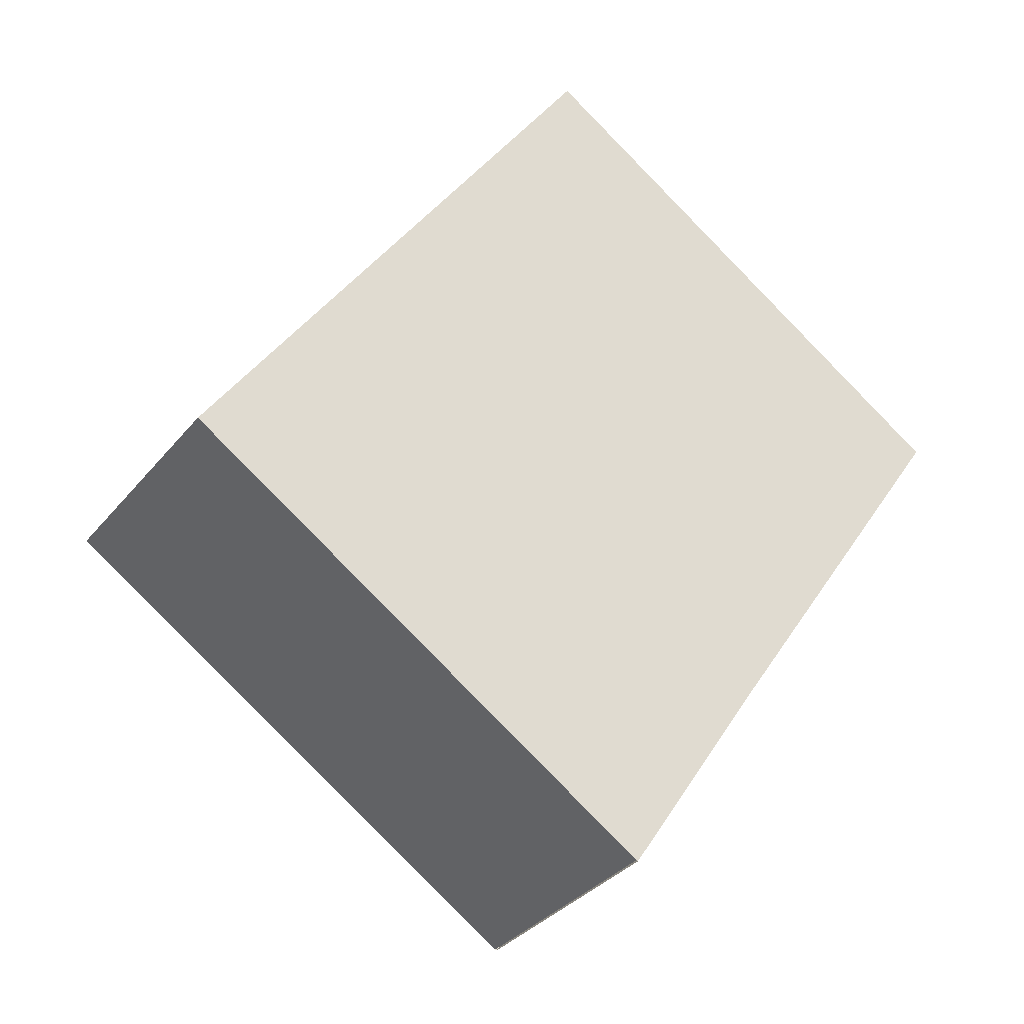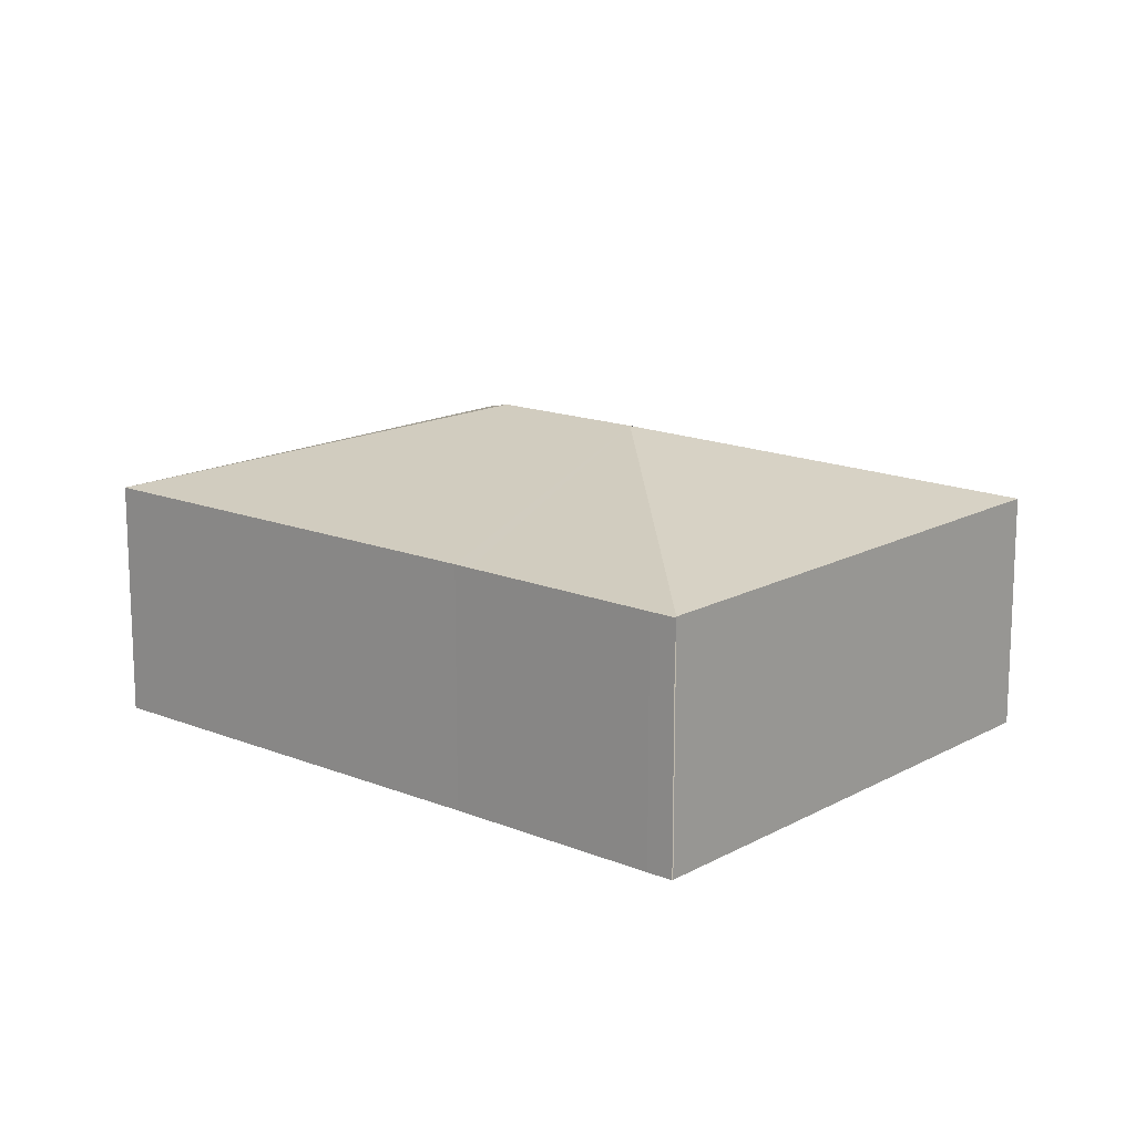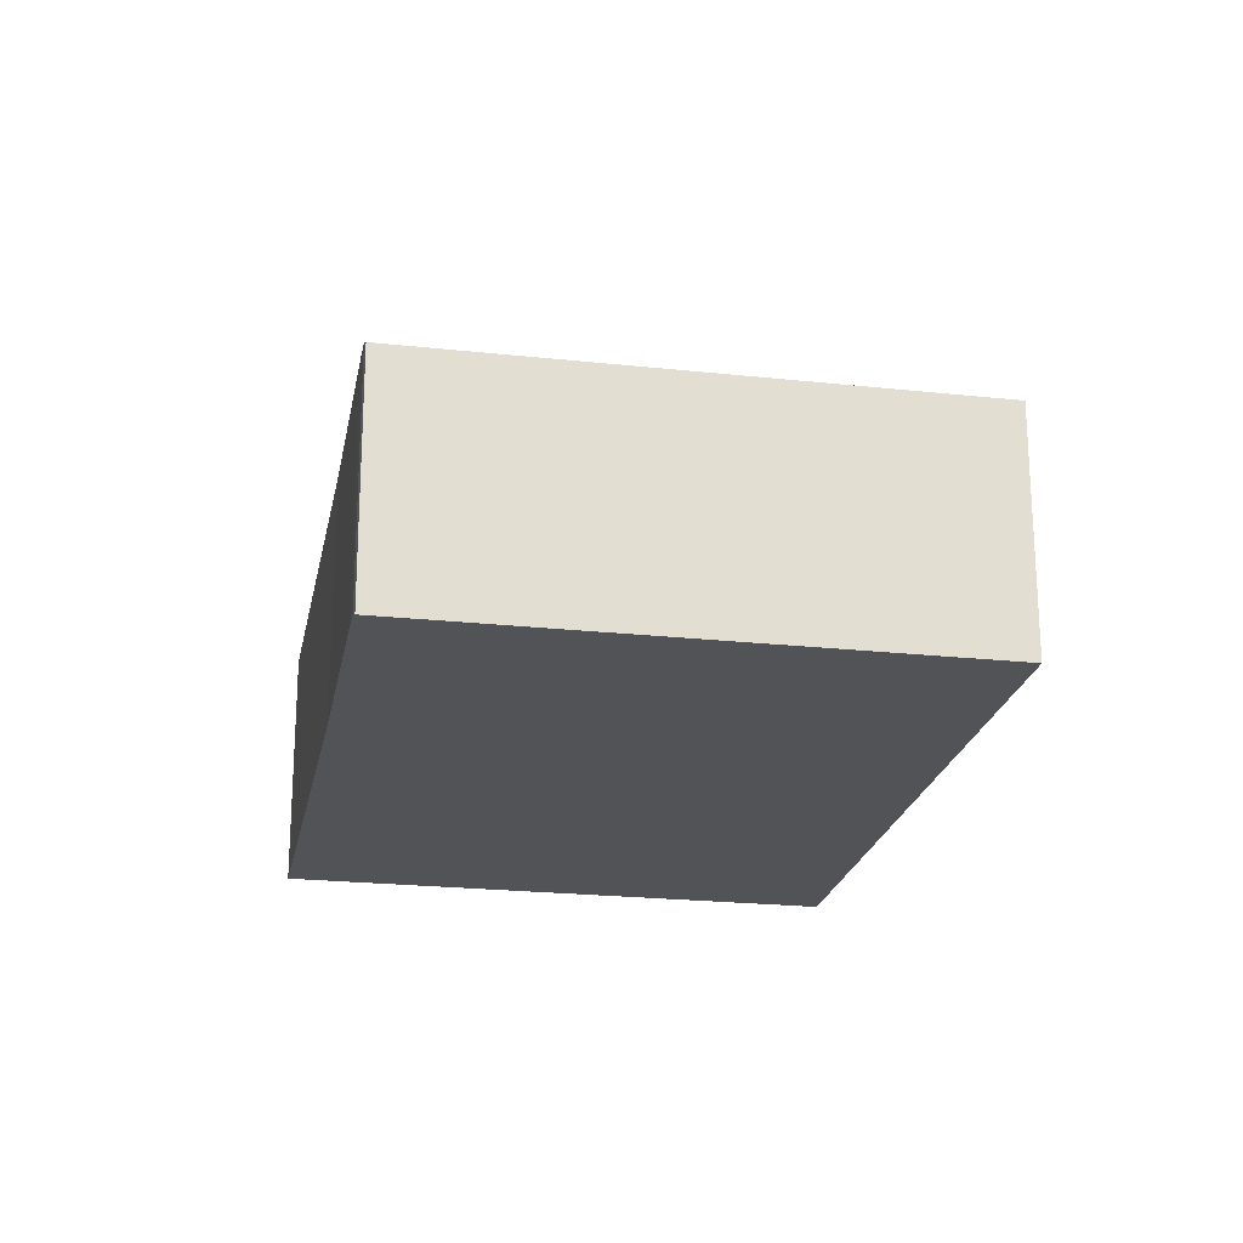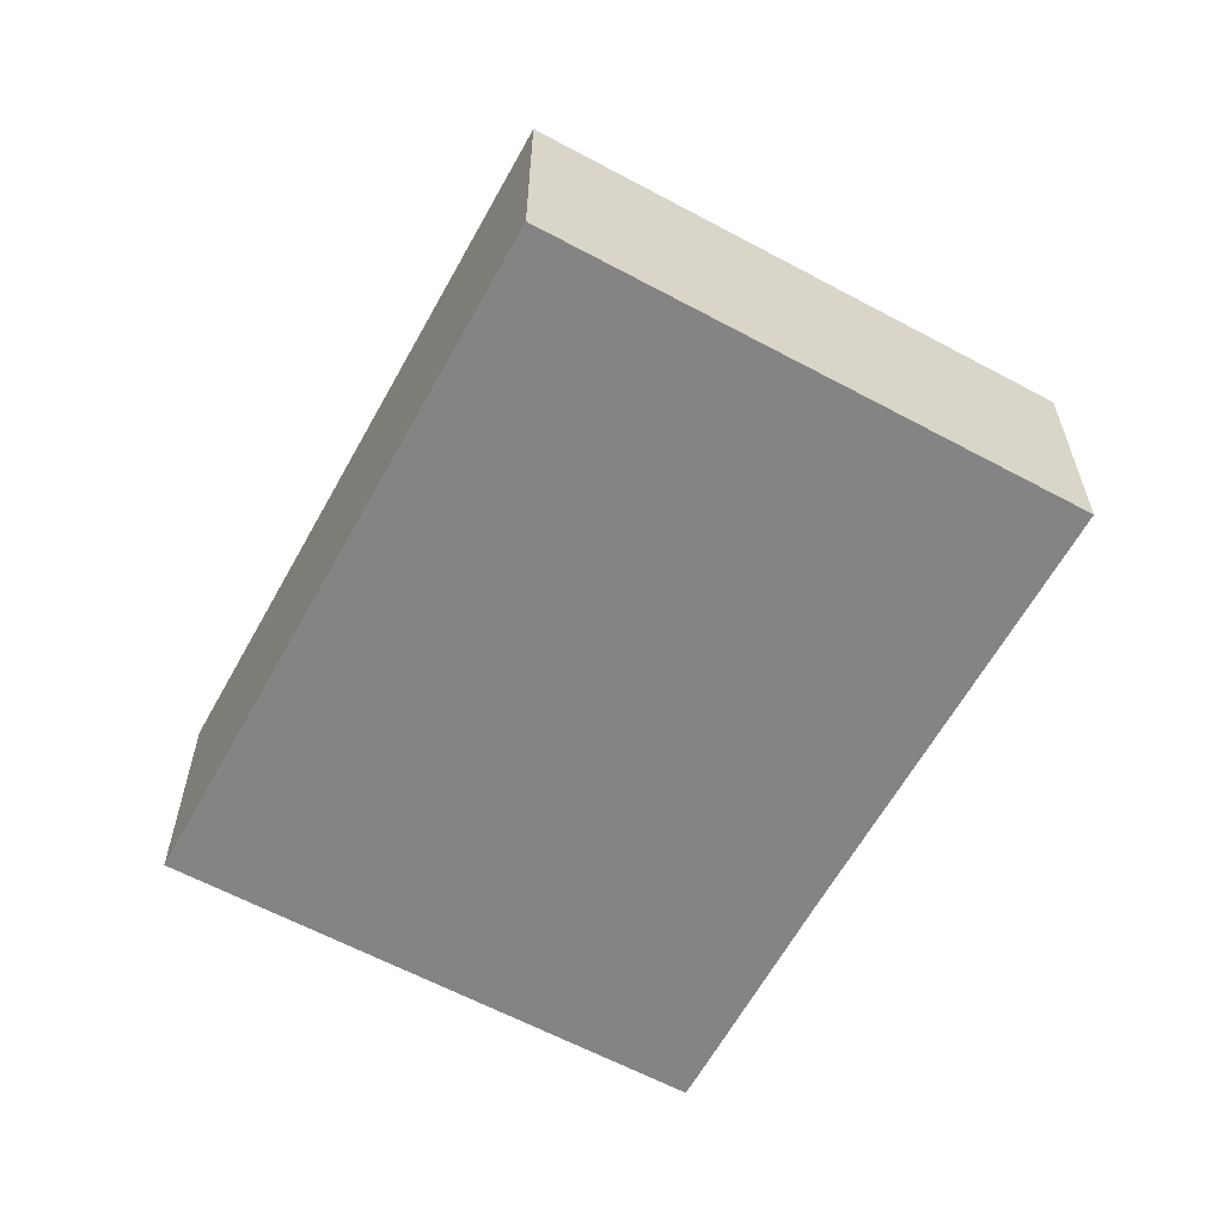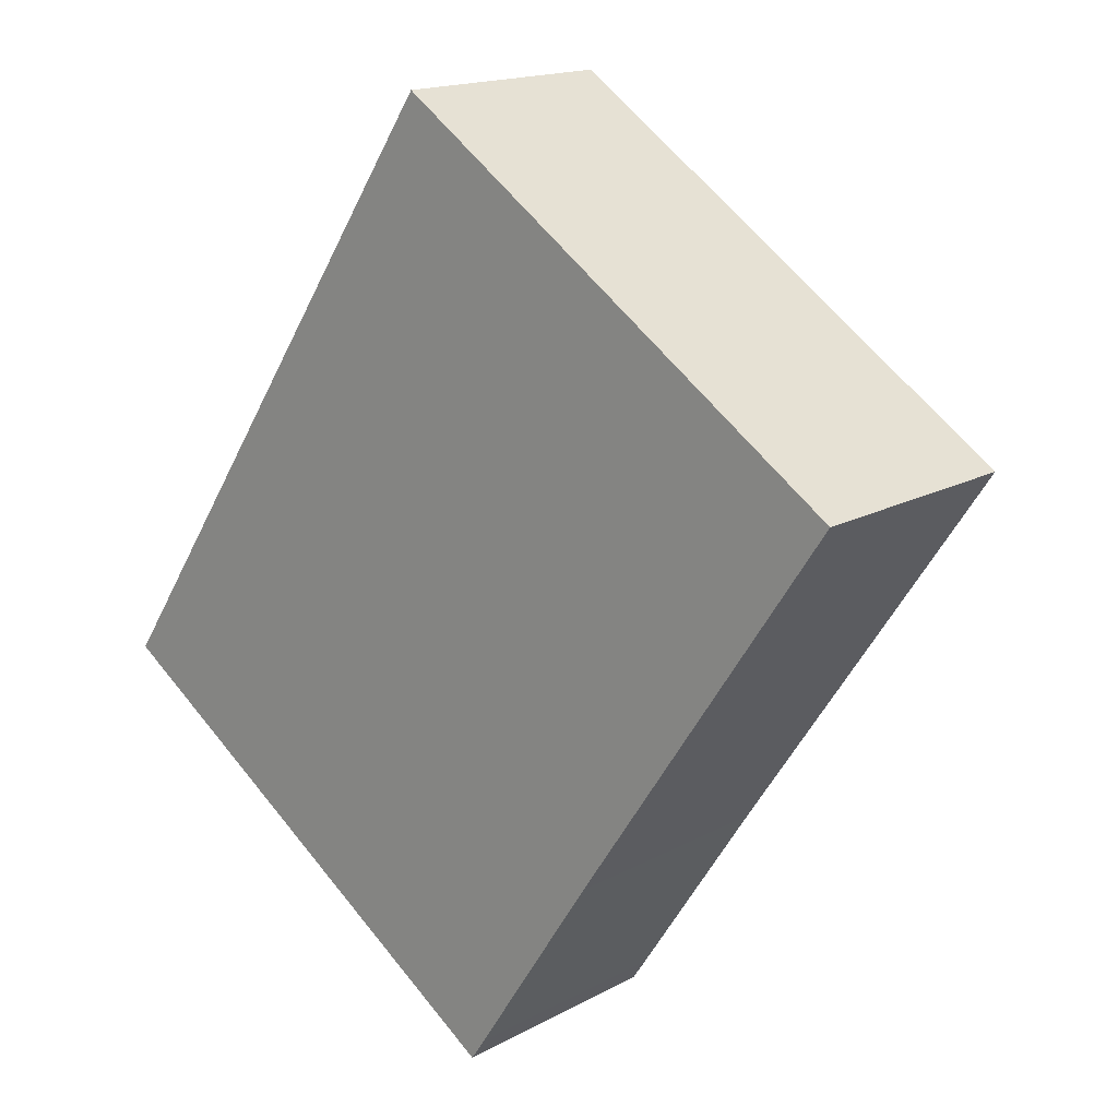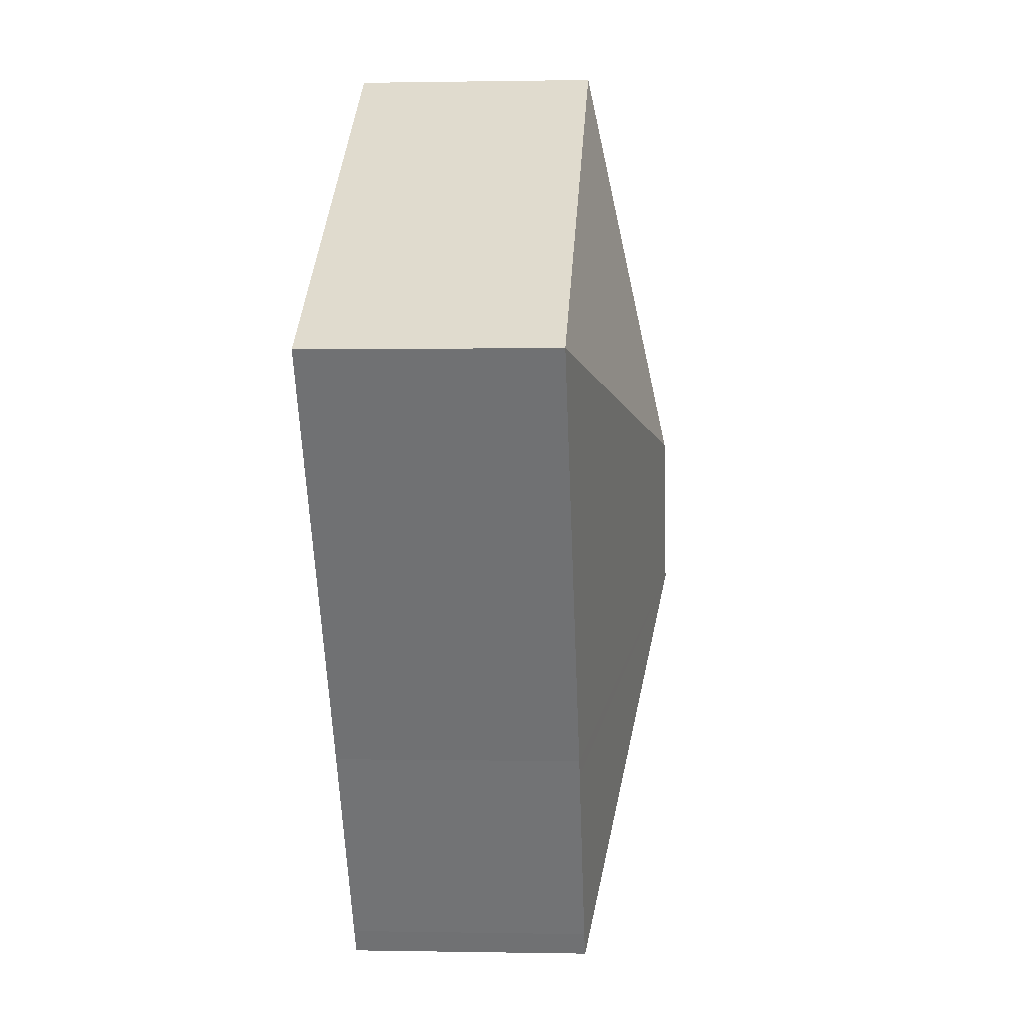
<metadata>
{"format":"obj","ext":"obj","renderer":"f3d","projection":"perspective","resolution":1024,"background":"white","views":[{"elev":-33.6,"azim":-32.6,"up":"+Z"},{"elev":15.2,"azim":164.5,"up":"+Y"},{"elev":-22.2,"azim":-156.9,"up":"+Y"},{"elev":-61.4,"azim":5.1,"up":"+Y"},{"elev":16.3,"azim":41.9,"up":"+Z"},{"elev":0.5,"azim":94.3,"up":"+Z"}]}
</metadata>
<code>
v  5.051 3.375 2.245
v  4.246 2.515 6.329
v  9.128 2.518 3.054
v  4.889 2.515 -3.279
v  5.065 2.51 -3.047
v  4.903 2.51 -3.289
v  4.084 3.375 0.805
v  6.286 2.517 -1.185
v  6.392 2.518 -1.023
v  0 2.515 1.54e-16
v  4.889 2.008e-16 -3.279
v  0 0 0
v  4.246 -3.875e-16 6.329
v  9.128 -1.87e-16 3.054
v  6.392 6.264e-17 -1.023
v  6.286 7.256e-17 -1.185
v  5.065 1.866e-16 -3.047
v  4.903 2.014e-16 -3.289
g defaultobject
f 1 2 3
f 4 5 6
f 5 4 7
f 5 7 8
f 8 7 9
f 9 7 3
f 3 7 1
f 7 4 10
f 1 10 2
f 10 1 7
f 11 10 4
f 10 11 12
f 12 2 10
f 2 12 13
f 2 14 3
f 14 2 13
f 14 9 3
f 9 14 15
f 9 15 8
f 8 15 5
f 5 15 16
f 5 16 17
f 5 17 6
f 6 17 18
f 11 13 12
f 13 11 15
f 13 15 14
f 15 11 18
f 15 18 17
f 15 17 16

</code>
